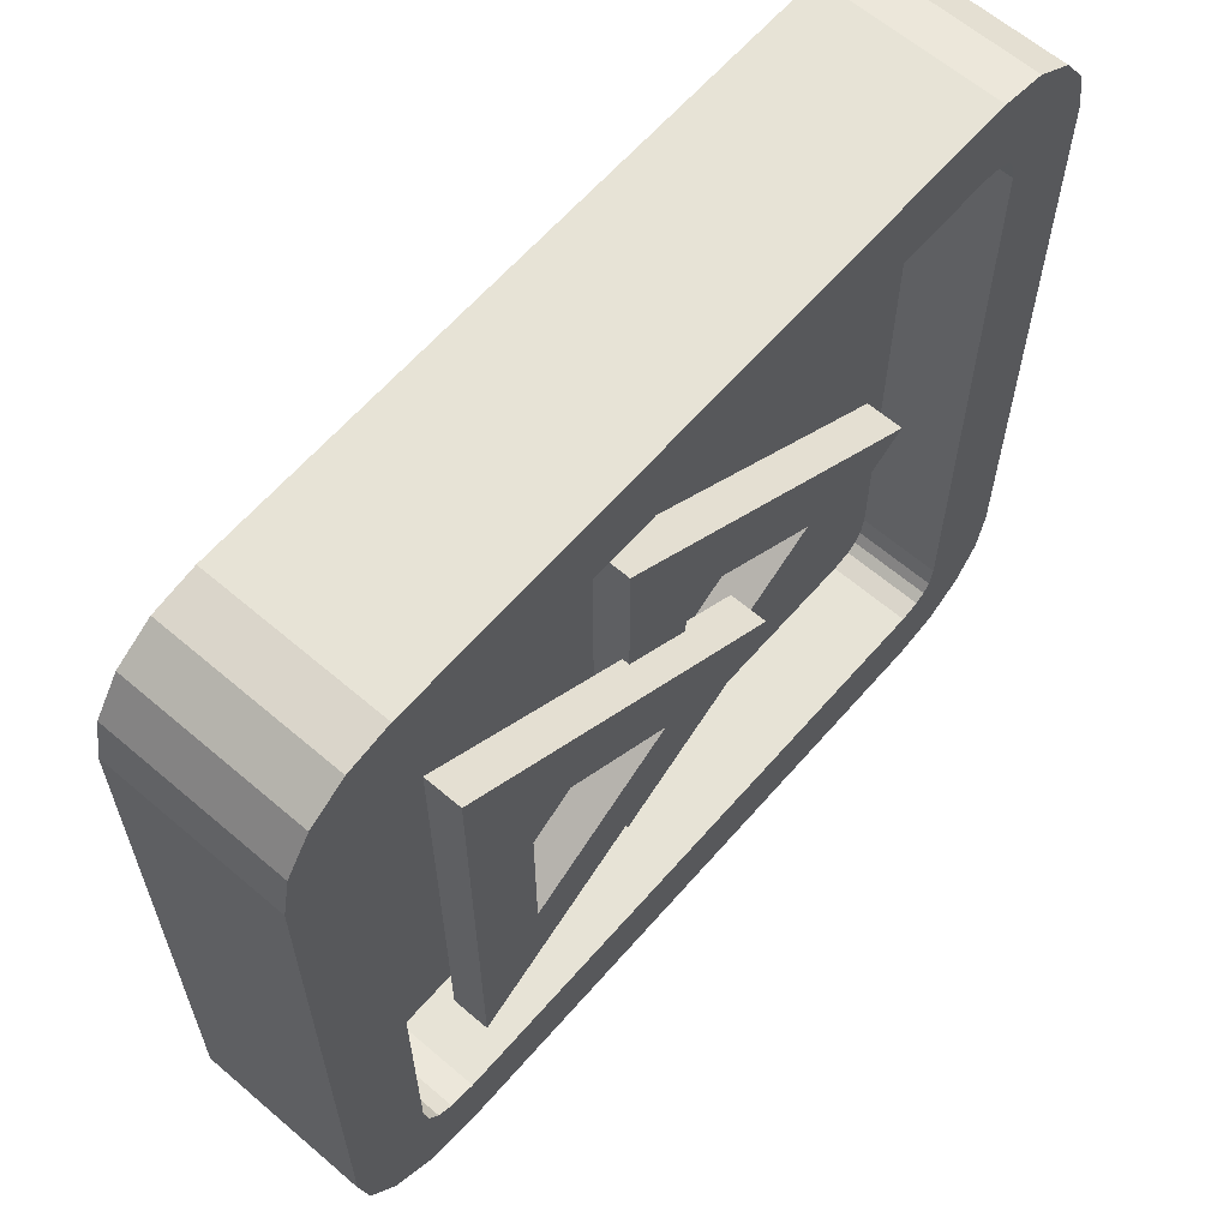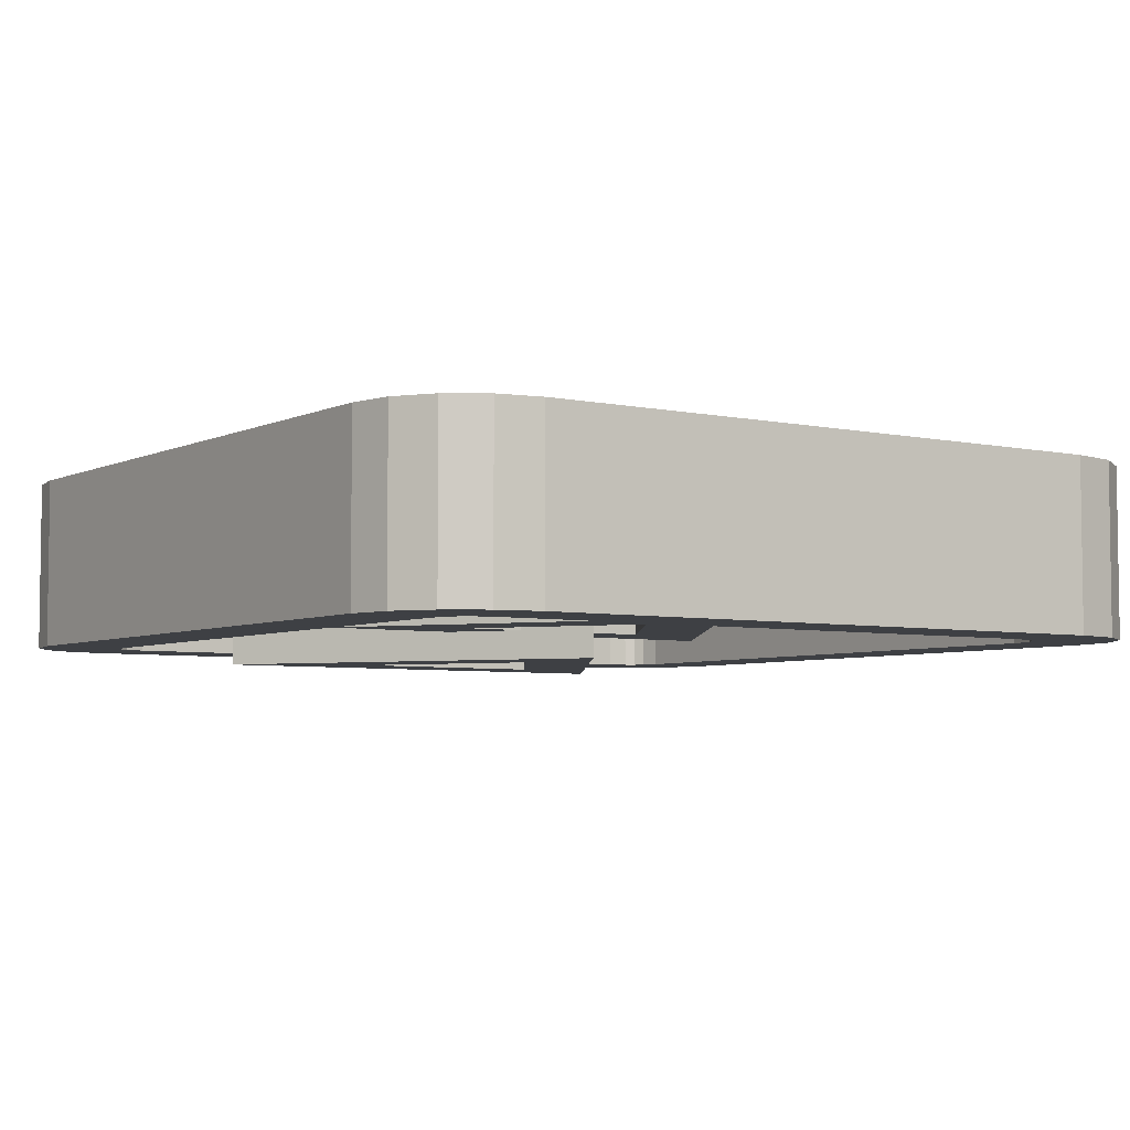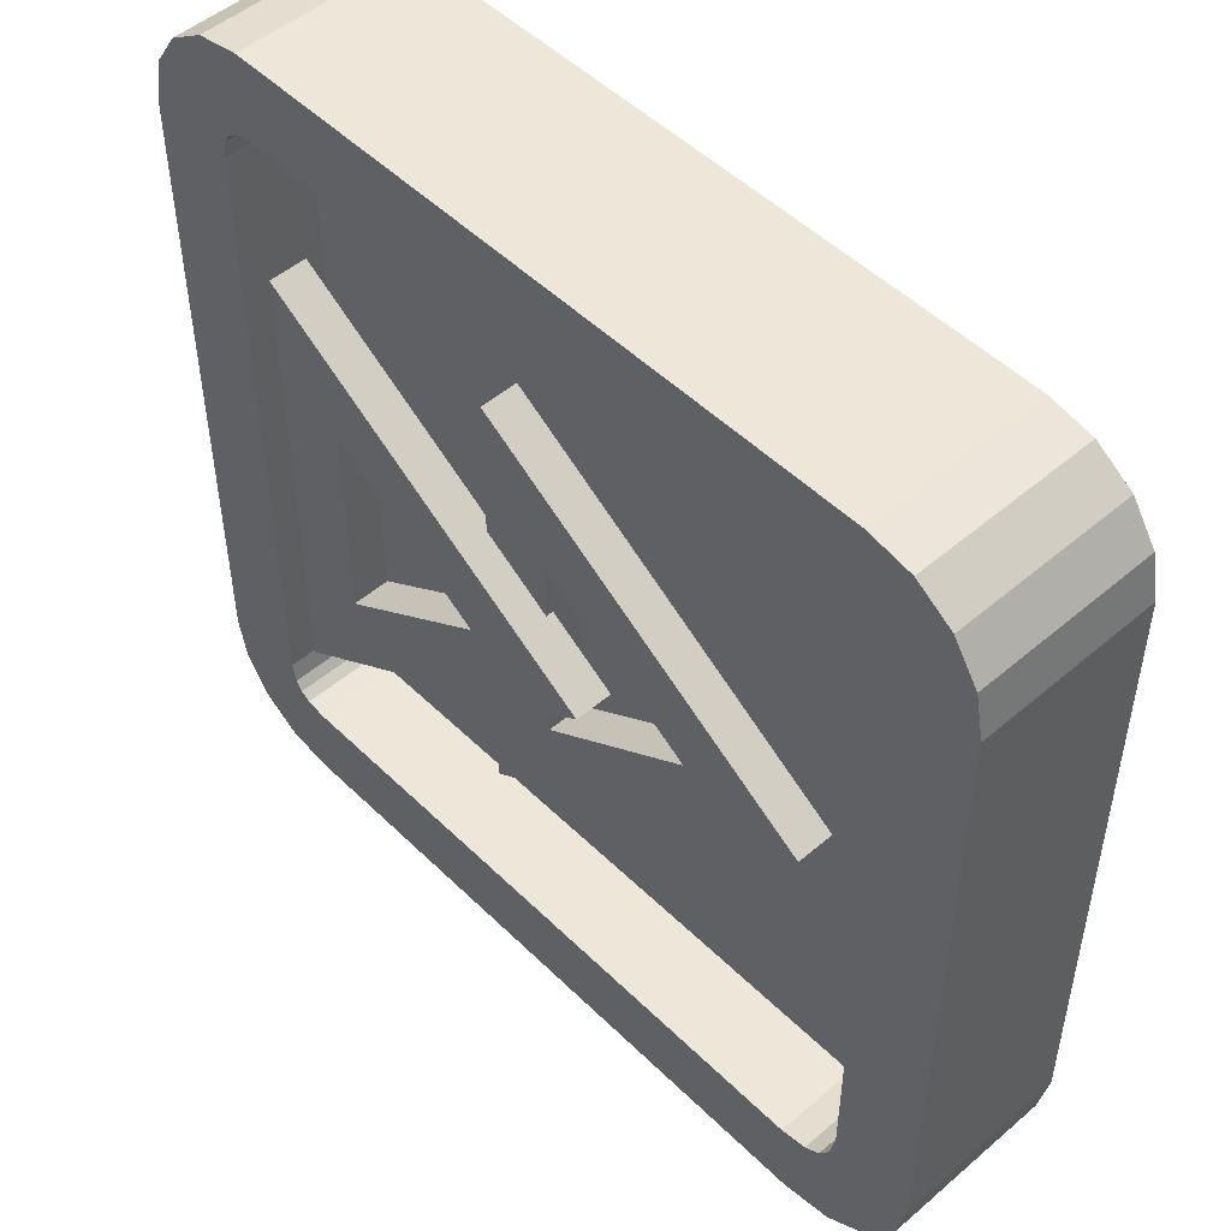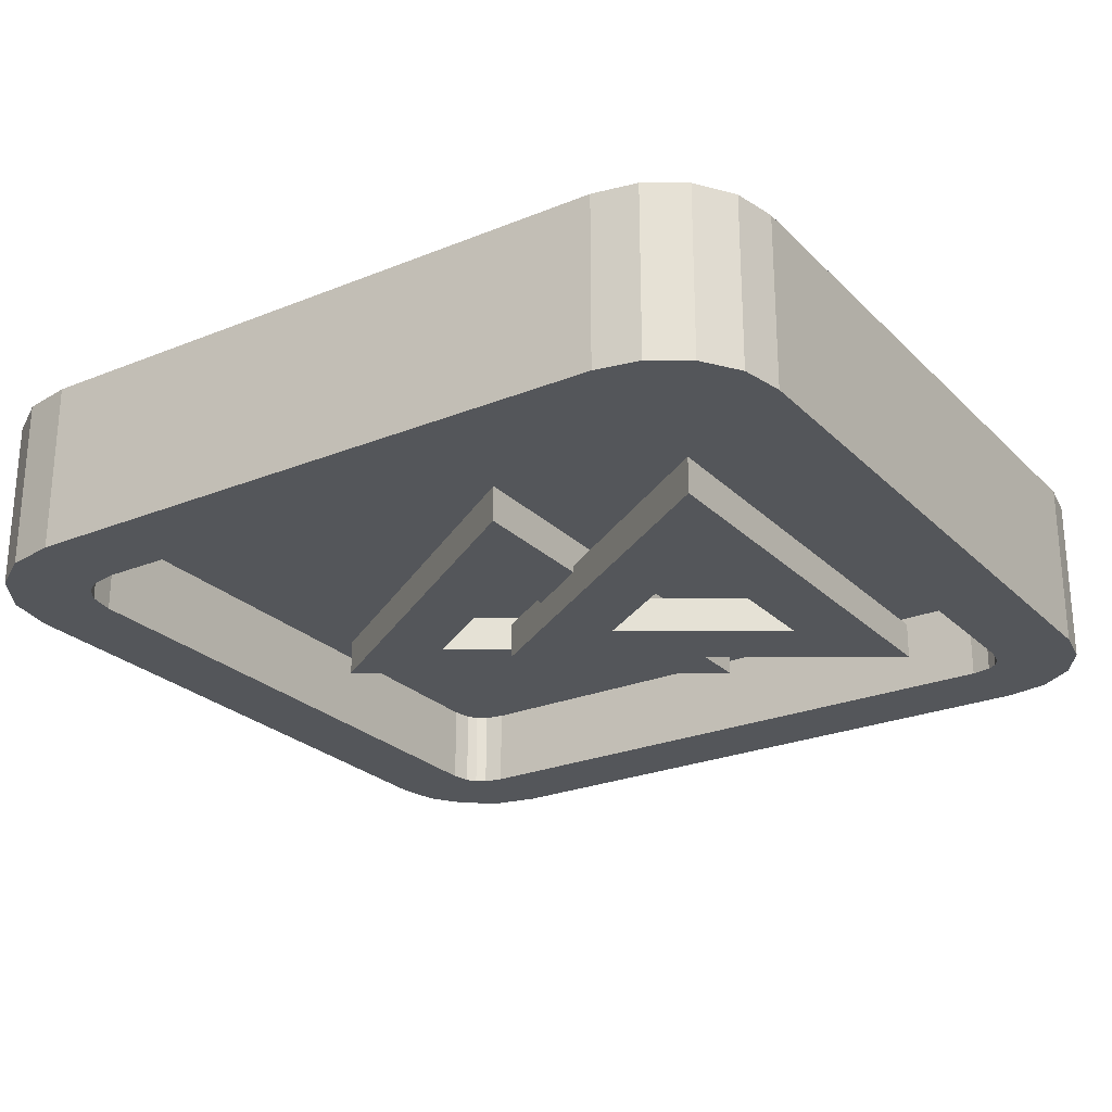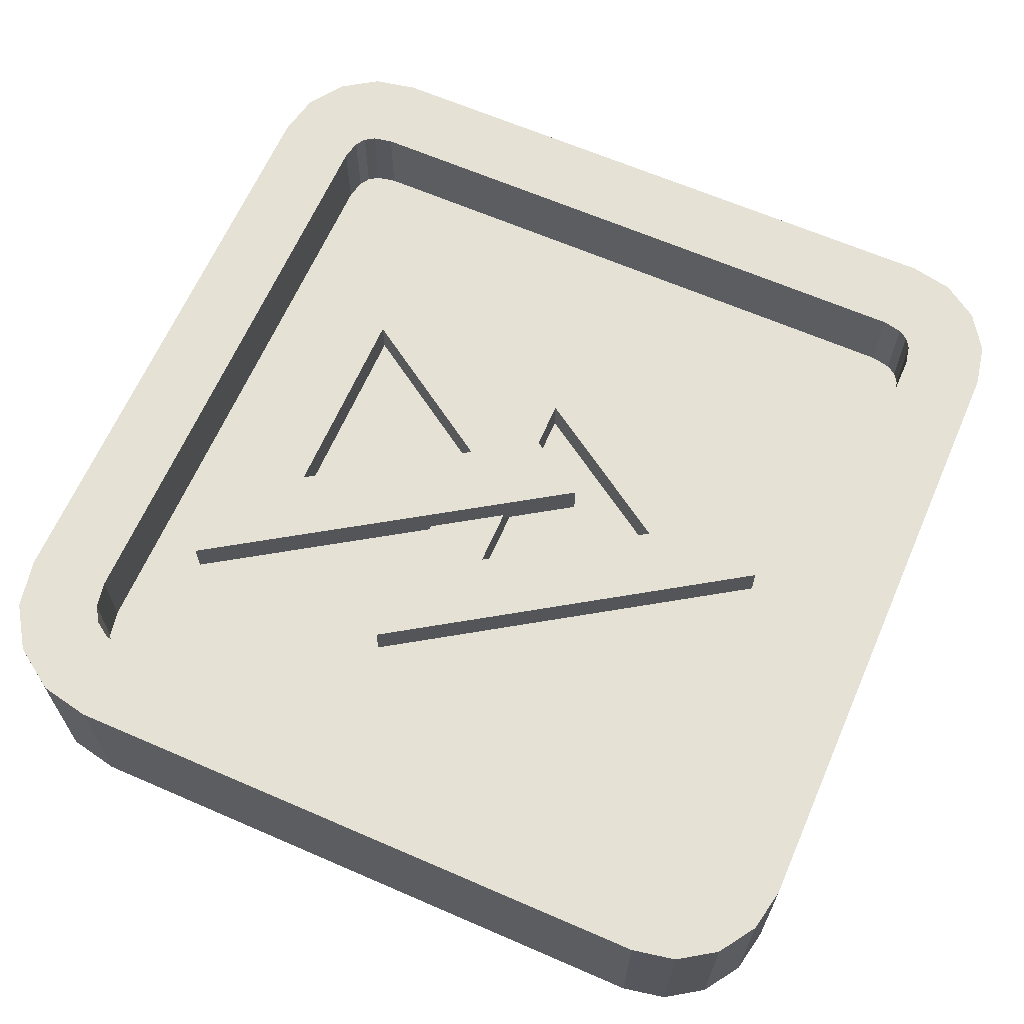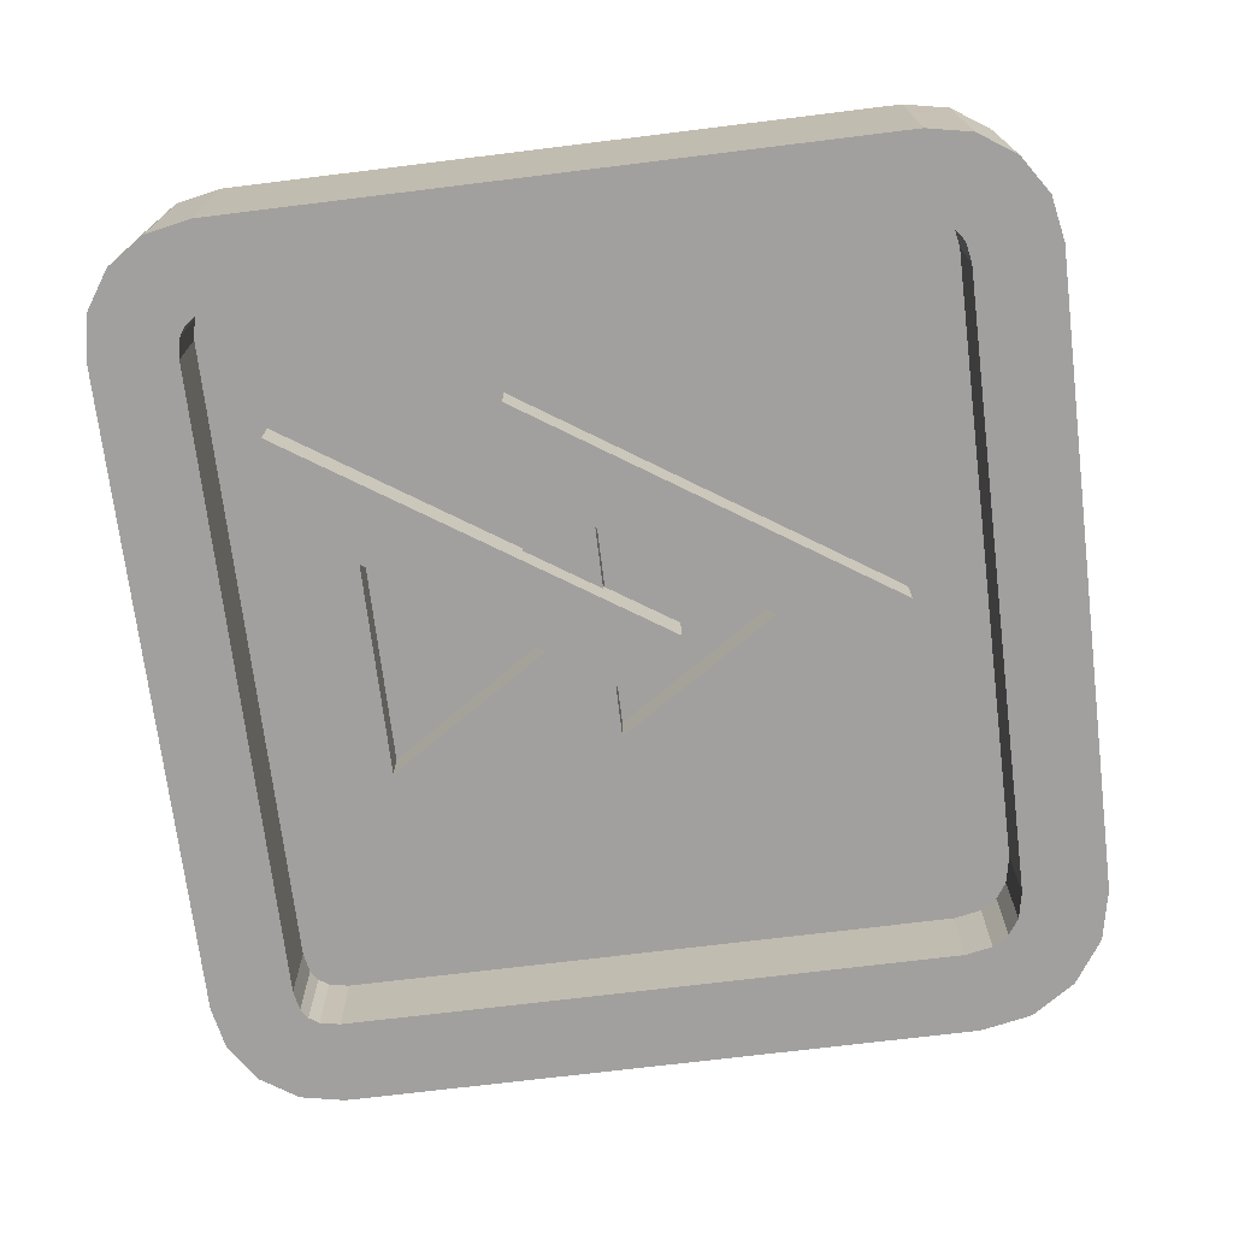
<metadata>
{"format":"obj","ext":"obj","renderer":"f3d","projection":"perspective","resolution":1024,"background":"white","views":[{"elev":62.7,"azim":130.9,"up":"+Z"},{"elev":-4.9,"azim":55.3,"up":"+Y"},{"elev":50.2,"azim":46.8,"up":"+Z"},{"elev":-25.1,"azim":-146.7,"up":"+Y"},{"elev":64.8,"azim":-156.4,"up":"+Y"},{"elev":-71.9,"azim":7.0,"up":"+Y"}]}
</metadata>
<code>
o SpeedDown
v 0.3554 0.8435 0.2545
v 0.2635 0.8435 0.3464
v 0.3484 0.8435 0.2896
v 0.3285 0.8435 0.3195
v 0.2987 0.8435 0.3394
v -0.2527 0.8435 0.3464
v -0.3446 0.8435 0.2545
v -0.2878 0.8435 0.3394
v -0.3177 0.8435 0.3195
v -0.3376 0.8435 0.2896
v -0.3446 0.9835 0.2545
v -0.2527 0.9835 0.3464
v -0.3376 0.9835 0.2896
v -0.3177 0.9835 0.3195
v -0.2878 0.9835 0.3394
v -0.2527 0.9835 -0.3536
v -0.3446 0.9835 -0.2617
v -0.2878 0.9835 -0.3466
v -0.3177 0.9835 -0.3267
v -0.3376 0.9835 -0.2969
v 0.2635 0.9835 0.3464
v 0.3554 0.9835 0.2545
v 0.2987 0.9835 0.3394
v 0.3285 0.9835 0.3195
v 0.3484 0.9835 0.2896
v -0.3446 0.8435 -0.2617
v -0.2527 0.8435 -0.3536
v -0.3376 0.8435 -0.2969
v -0.3177 0.8435 -0.3267
v -0.2878 0.8435 -0.3466
v 0.2484 0.8435 -0.3536
v 0.3554 0.8435 -0.2466
v 0.2894 0.8435 -0.3455
v 0.3241 0.8435 -0.3223
v 0.3473 0.8435 -0.2876
v 0.3554 0.9835 -0.2466
v 0.2484 0.9835 -0.3536
v 0.3473 0.9835 -0.2876
v 0.3241 0.9835 -0.3223
v 0.2894 0.9835 -0.3455
v 0.2893 0.8435 0.248
v 0.257 0.8435 0.2802
v 0.2861 0.8435 0.2638
v 0.2808 0.8435 0.2718
v 0.2729 0.8435 0.2771
v -0.2462 0.8435 0.2802
v -0.2784 0.8435 0.248
v -0.262 0.8435 0.2771
v -0.27 0.8435 0.2718
v -0.2753 0.8435 0.2638
v -0.2784 0.9835 0.248
v -0.2462 0.9835 0.2802
v -0.2753 0.9835 0.2638
v -0.27 0.9835 0.2718
v -0.262 0.9835 0.2771
v -0.2462 0.9835 -0.2875
v -0.2784 0.9835 -0.2552
v -0.262 0.9835 -0.2843
v -0.27 0.9835 -0.279
v -0.2753 0.9835 -0.2711
v 0.257 0.9835 0.2802
v 0.2893 0.9835 0.248
v 0.2729 0.9835 0.2771
v 0.2808 0.9835 0.2718
v 0.2861 0.9835 0.2638
v -0.2784 0.8435 -0.2552
v -0.2462 0.8435 -0.2875
v -0.2753 0.8435 -0.2711
v -0.27 0.8435 -0.279
v -0.262 0.8435 -0.2843
v 0.2419 0.8435 -0.2875
v 0.2893 0.8435 -0.2401
v 0.2635 0.8435 -0.2832
v 0.2764 0.8435 -0.2746
v 0.285 0.8435 -0.2617
v 0.2893 0.9835 -0.2401
v 0.2419 0.9835 -0.2875
v 0.285 0.9835 -0.2617
v 0.2764 0.9835 -0.2746
v 0.2635 0.9835 -0.2832
v 0.2285 0.9607 0.1867
v -0.05324 0.9607 0.001881
v 0.2285 0.9607 -0.1829
v 0.05569 0.9367 0.1867
v -0.2261 0.9367 0.001881
v 0.05569 0.9367 -0.1829
v -0.2275 0.8607 0.1867
v 0.05431 0.8607 0.001881
v -0.2275 0.8607 -0.1829
v -0.05462 0.8847 0.1867
v 0.2272 0.8847 0.001881
v -0.05462 0.8847 -0.1829
v 0.1734 0.9607 -0.08084
v 0.1734 0.9607 0.0846
v 0.04729 0.9607 0.001881
v 0.000552 0.9367 0.0846
v 0.000552 0.9367 -0.08084
v -0.1256 0.9367 0.001881
v -0.1723 0.8607 0.0846
v -0.1723 0.8607 -0.08084
v -0.04622 0.8607 0.001881
v 0.000517 0.8847 0.0846
v 0.000517 0.8847 -0.08084
v 0.1266 0.8847 0.001881
v 0.2285 0.9904 0.1867
v -0.05324 0.9904 0.001881
v 0.2285 0.9904 -0.1829
v 0.05569 0.9664 0.1867
v -0.2261 0.9664 0.001881
v 0.05569 0.9664 -0.1829
v -0.2275 0.831 0.1867
v 0.05431 0.831 0.001881
v -0.2275 0.831 -0.1829
v -0.05462 0.855 0.1867
v 0.2272 0.855 0.001881
v -0.05462 0.855 -0.1829
v 0.1734 0.9904 -0.08084
v 0.1734 0.9904 0.0846
v 0.04729 0.9904 0.001881
v 0.000552 0.9664 0.0846
v 0.000552 0.9664 -0.08084
v -0.1256 0.9664 0.001881
v -0.1723 0.831 0.0846
v -0.1723 0.831 -0.08084
v -0.04622 0.831 0.001881
v 0.000517 0.855 0.0846
v 0.000517 0.855 -0.08084
v 0.1266 0.855 0.001881
v -0.2985 0.9166 0.2917
v -0.2985 0.9166 -0.3054
v -0.2985 0.9103 0.2917
v -0.2985 0.9103 -0.3054
v 0.2985 0.9166 0.2917
v 0.2985 0.9166 -0.3054
v 0.2985 0.9103 0.2917
v 0.2985 0.9103 -0.3054
f 1 32 36 22
f 11 17 26 7
f 6 12 15 8
f 8 15 14 9
f 9 14 13 10
f 10 13 11 7
f 16 27 30 18
f 18 30 29 19
f 19 29 28 20
f 20 28 26 17
f 21 2 5 23
f 23 5 4 24
f 24 4 3 25
f 25 3 1 22
f 6 2 21 12
f 31 37 40 33
f 33 40 39 34
f 34 39 38 35
f 35 38 36 32
f 31 27 16 37
f 41 62 76 72
f 51 47 66 57
f 46 48 55 52
f 48 49 54 55
f 49 50 53 54
f 50 47 51 53
f 56 58 70 67
f 58 59 69 70
f 59 60 68 69
f 60 57 66 68
f 61 63 45 42
f 63 64 44 45
f 64 65 43 44
f 65 62 41 43
f 46 52 61 42
f 71 73 80 77
f 73 74 79 80
f 74 75 78 79
f 75 72 76 78
f 71 77 56 67
f 6 8 48 46
f 15 12 52 55
f 8 9 49 48
f 14 15 55 54
f 9 10 50 49
f 13 14 54 53
f 10 7 47 50
f 11 13 53 51
f 16 18 58 56
f 30 27 67 70
f 18 19 59 58
f 29 30 70 69
f 19 20 60 59
f 28 29 69 68
f 20 17 57 60
f 26 28 68 66
f 21 23 63 61
f 5 2 42 45
f 23 24 64 63
f 4 5 45 44
f 24 25 65 64
f 3 4 44 43
f 25 22 62 65
f 1 3 43 41
f 2 6 46 42
f 12 21 61 52
f 17 11 51 57
f 7 26 66 47
f 31 33 73 71
f 40 37 77 80
f 33 34 74 73
f 39 40 80 79
f 34 35 75 74
f 38 39 79 78
f 35 32 72 75
f 36 38 78 76
f 27 31 71 67
f 37 16 56 77
f 32 1 41 72
f 22 36 76 62
f 94 93 83 81
f 95 94 81 82
f 93 95 82 83
f 96 97 86 84
f 98 96 84 85
f 97 98 85 86
f 99 100 89 87
f 101 99 87 88
f 100 101 88 89
f 102 103 92 90
f 104 102 90 91
f 103 104 91 92
f 118 105 107 117
f 119 106 105 118
f 117 107 106 119
f 120 108 110 121
f 122 109 108 120
f 121 110 109 122
f 123 111 113 124
f 125 112 111 123
f 124 113 112 125
f 126 114 116 127
f 128 115 114 126
f 127 116 115 128
f 93 94 118 117
f 94 95 119 118
f 95 93 117 119
f 97 96 120 121
f 96 98 122 120
f 98 97 121 122
f 100 99 123 124
f 99 101 125 123
f 101 100 124 125
f 103 102 126 127
f 102 104 128 126
f 104 103 127 128
f 81 83 107 105
f 82 81 105 106
f 83 82 106 107
f 84 86 110 108
f 85 84 108 109
f 86 85 109 110
f 87 89 113 111
f 88 87 111 112
f 89 88 112 113
f 90 92 116 114
f 91 90 114 115
f 92 91 115 116
f 129 130 132 131
f 131 132 136 135
f 135 136 134 133
f 133 134 130 129
f 131 135 133 129
f 136 132 130 134

</code>
